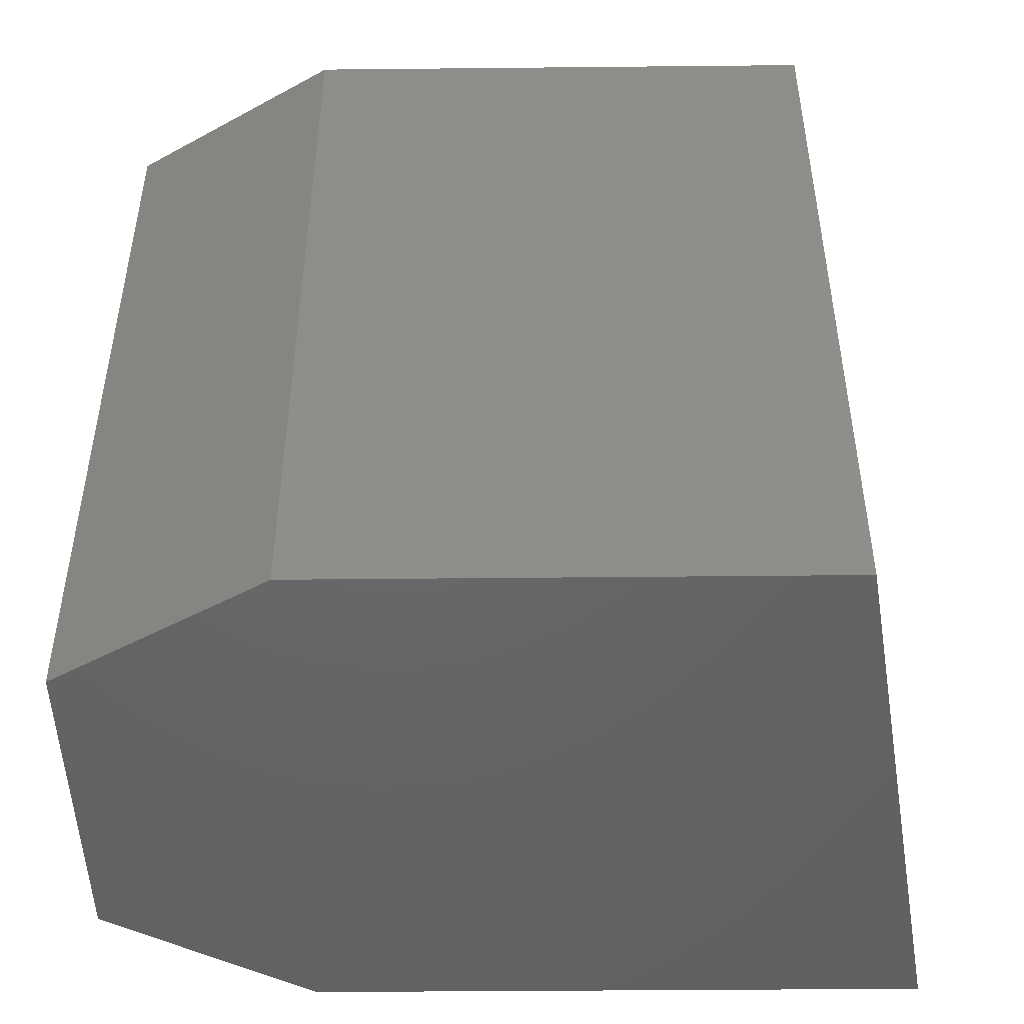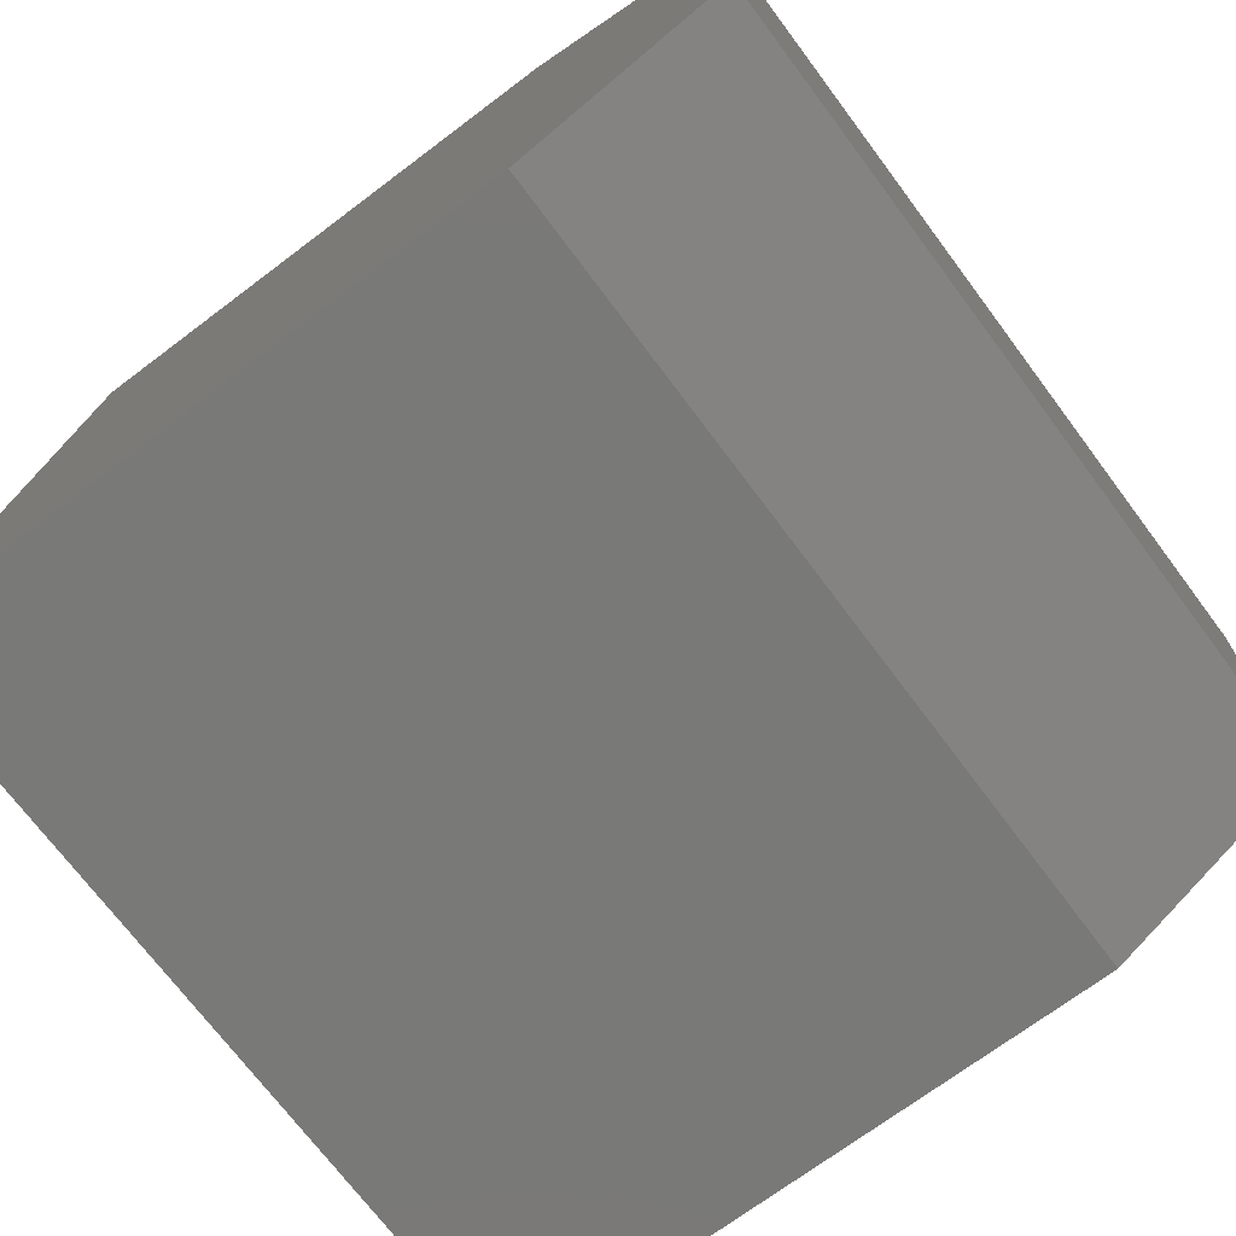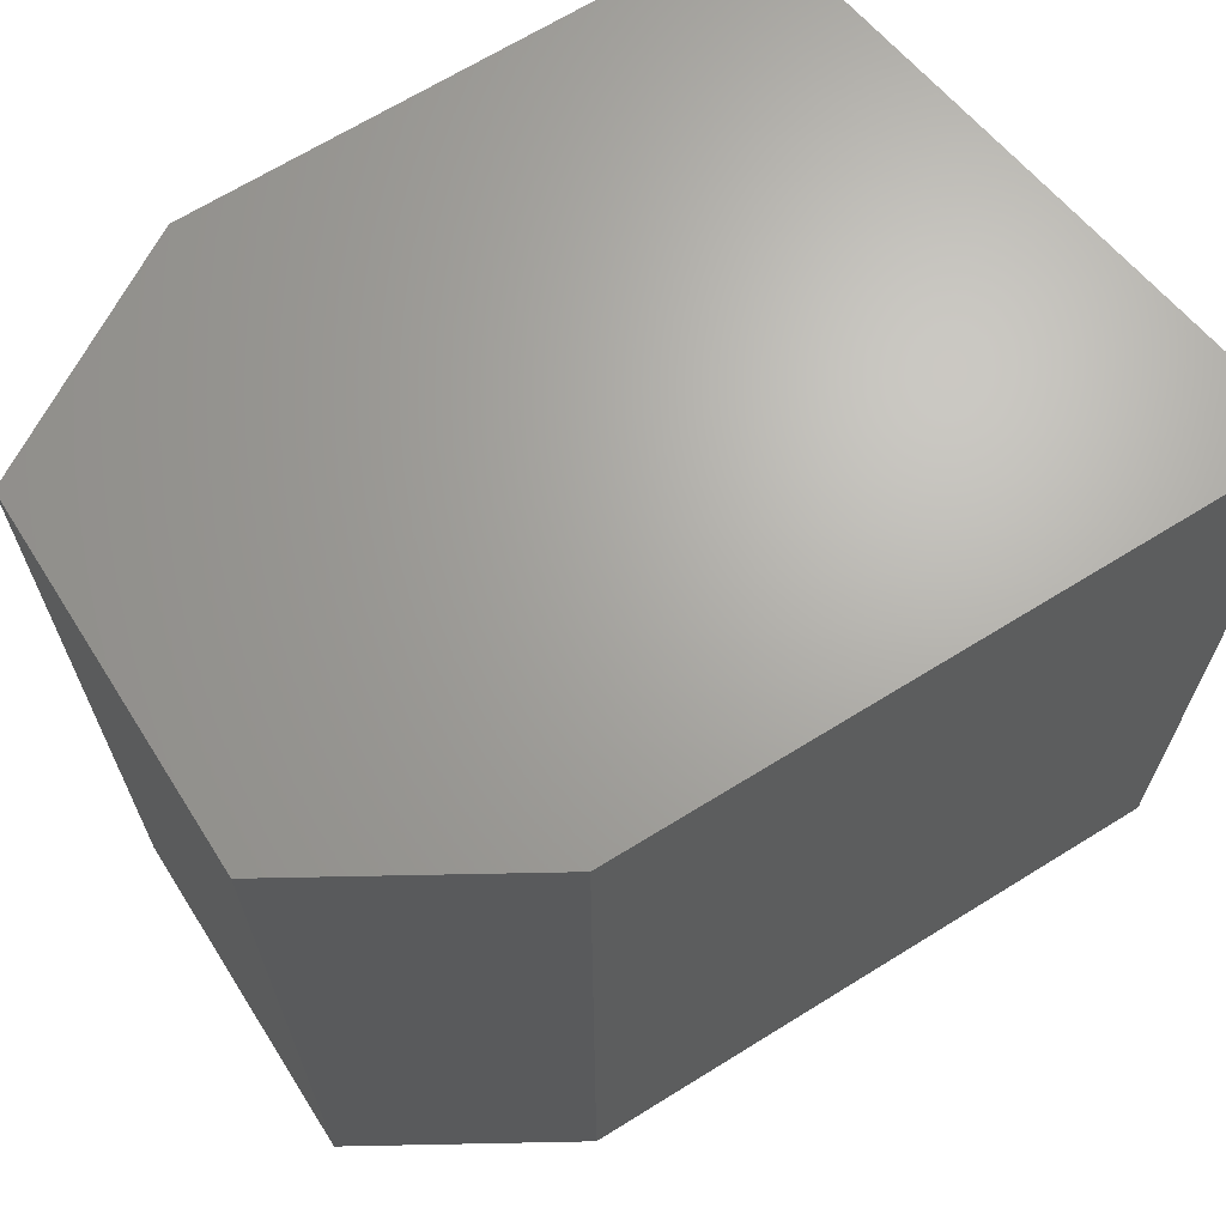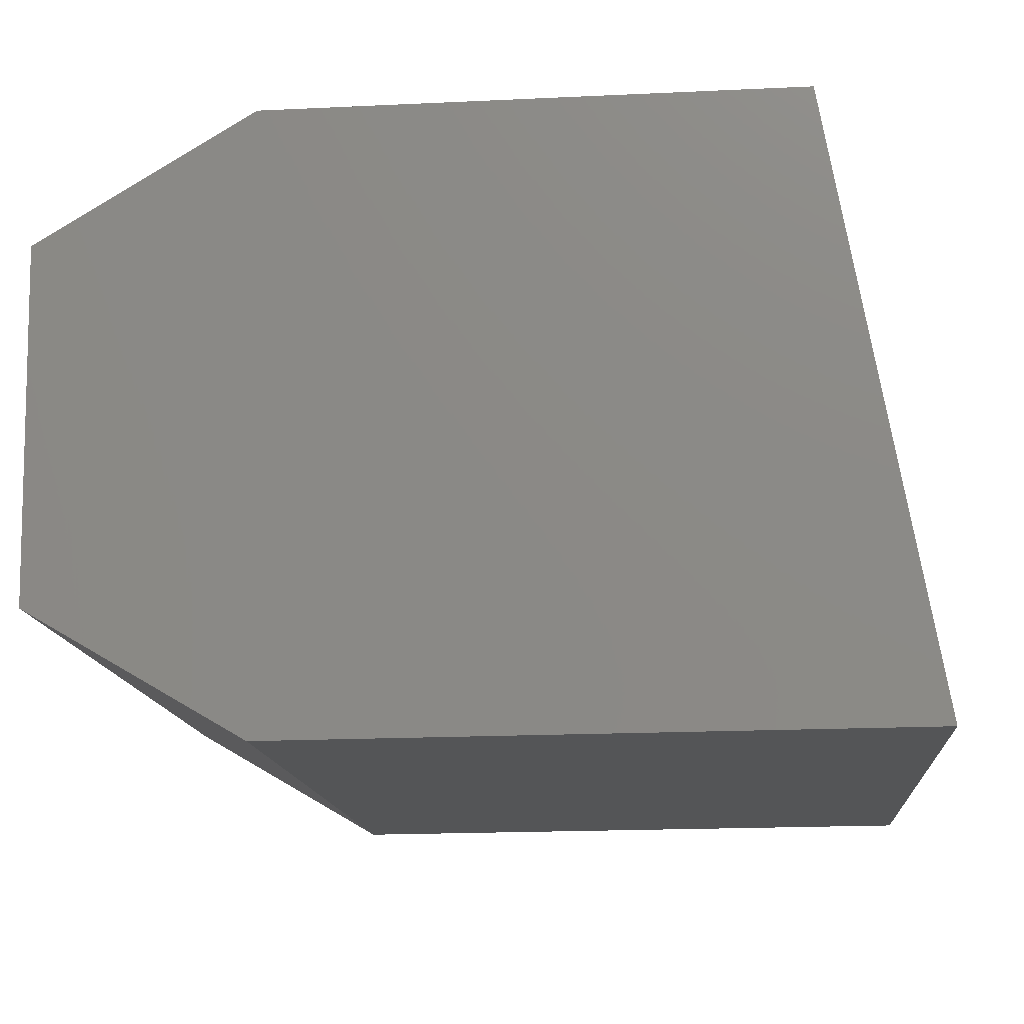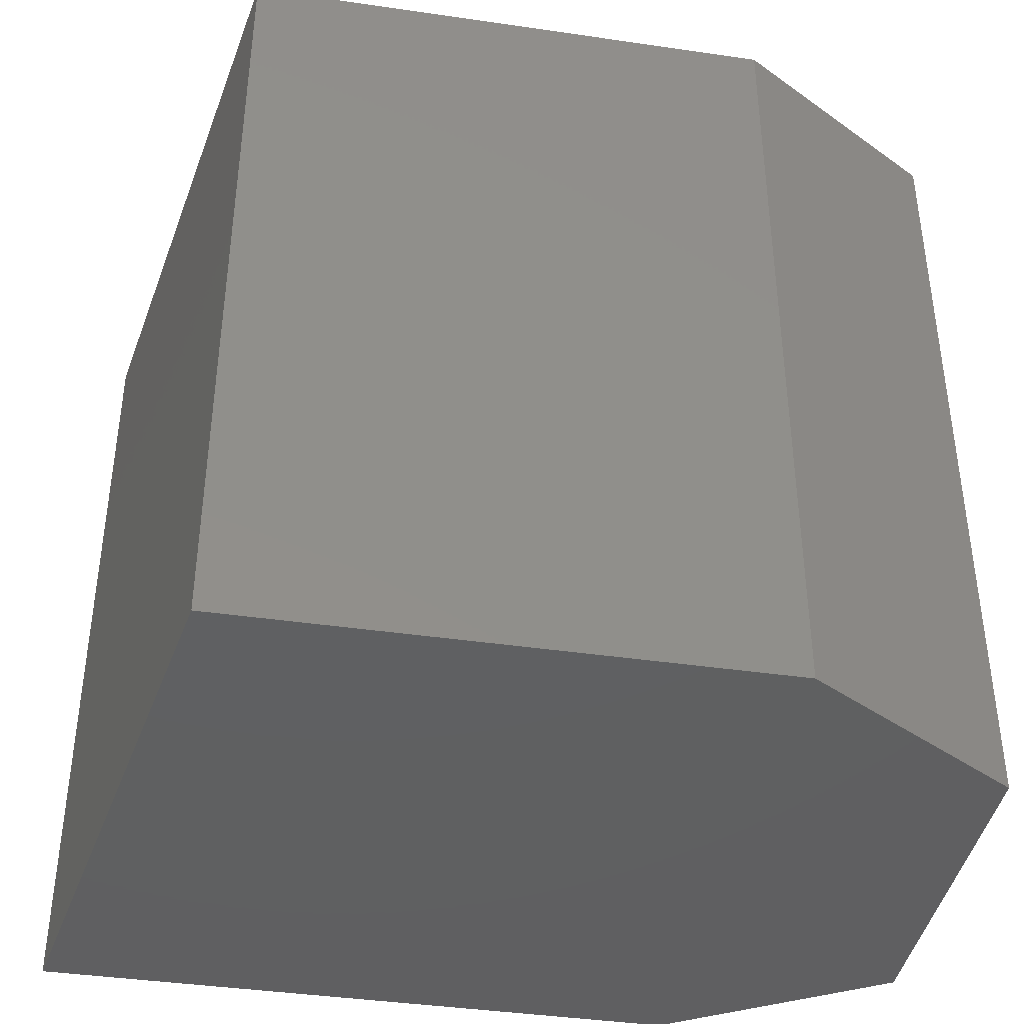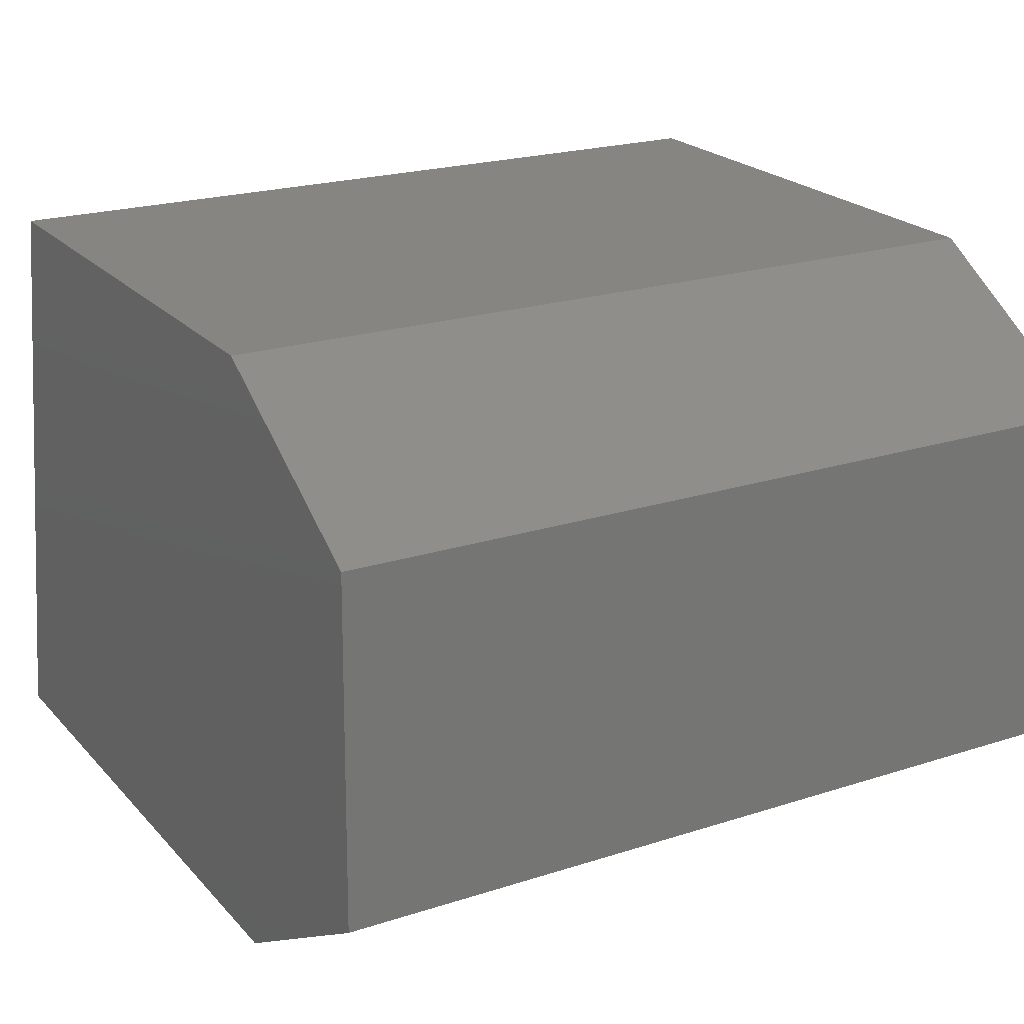
<metadata>
{"format":"stl","ext":"stl","renderer":"f3d","projection":"perspective","resolution":1024,"background":"white","views":[{"elev":42.9,"azim":0.0,"up":"+Y"},{"elev":-72.4,"azim":-143.1,"up":"+Y"},{"elev":67.0,"azim":-31.4,"up":"+Z"},{"elev":-13.6,"azim":4.7,"up":"+Y"},{"elev":-40.6,"azim":170.5,"up":"+Z"},{"elev":21.3,"azim":-120.0,"up":"+Y"}]}
</metadata>
<code>
# stl→obj: 12 verts, 20 faces
v 836.2 239.6 179.7
v 836.2 239.6 180.4
v 836.4 239.7 179.7
v 836.4 239.7 180.4
v 836.8 239.7 180.4
v 836.2 239.3 179.7
v 836.4 239.2 179.7
v 836.8 239.7 179.7
v 836.2 239.3 180.4
v 836.4 239.2 180.4
v 836.9 239.2 180.4
v 836.9 239.2 179.7
f 1 2 3
f 2 3 4
f 3 4 5
f 6 1 7
f 1 7 3
f 7 3 8
f 2 4 9
f 4 9 10
f 7 10 6
f 10 6 9
f 1 2 6
f 2 6 9
f 4 5 10
f 5 10 11
f 10 11 7
f 11 7 12
f 8 12 5
f 12 5 11
f 5 3 8
f 8 7 12

</code>
